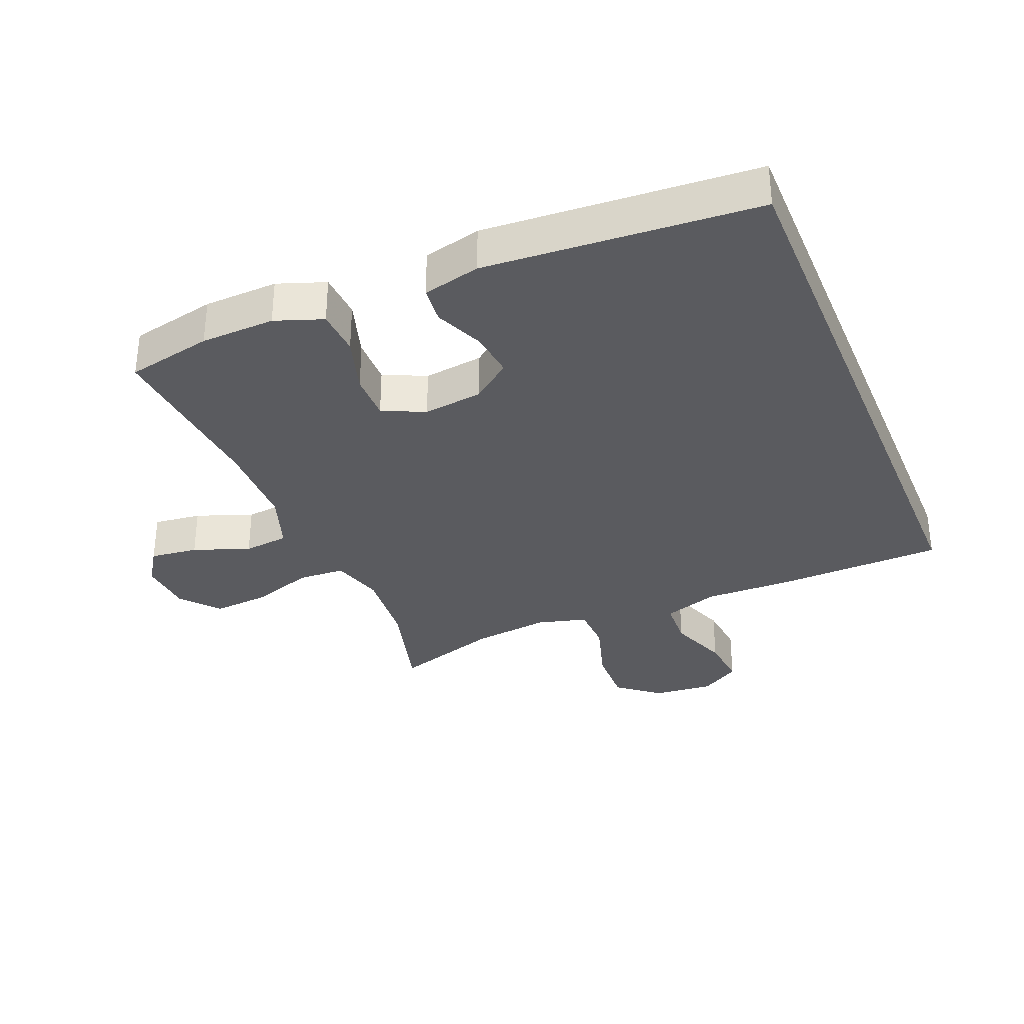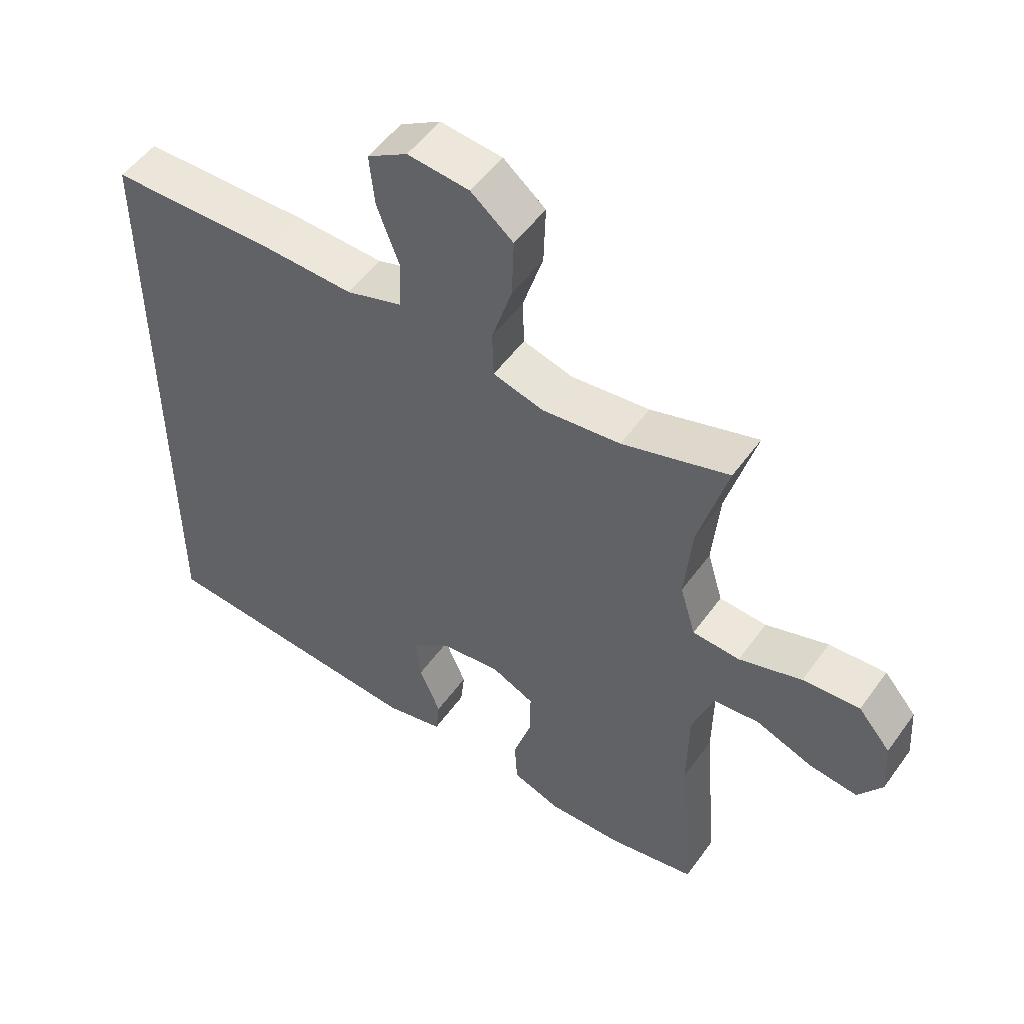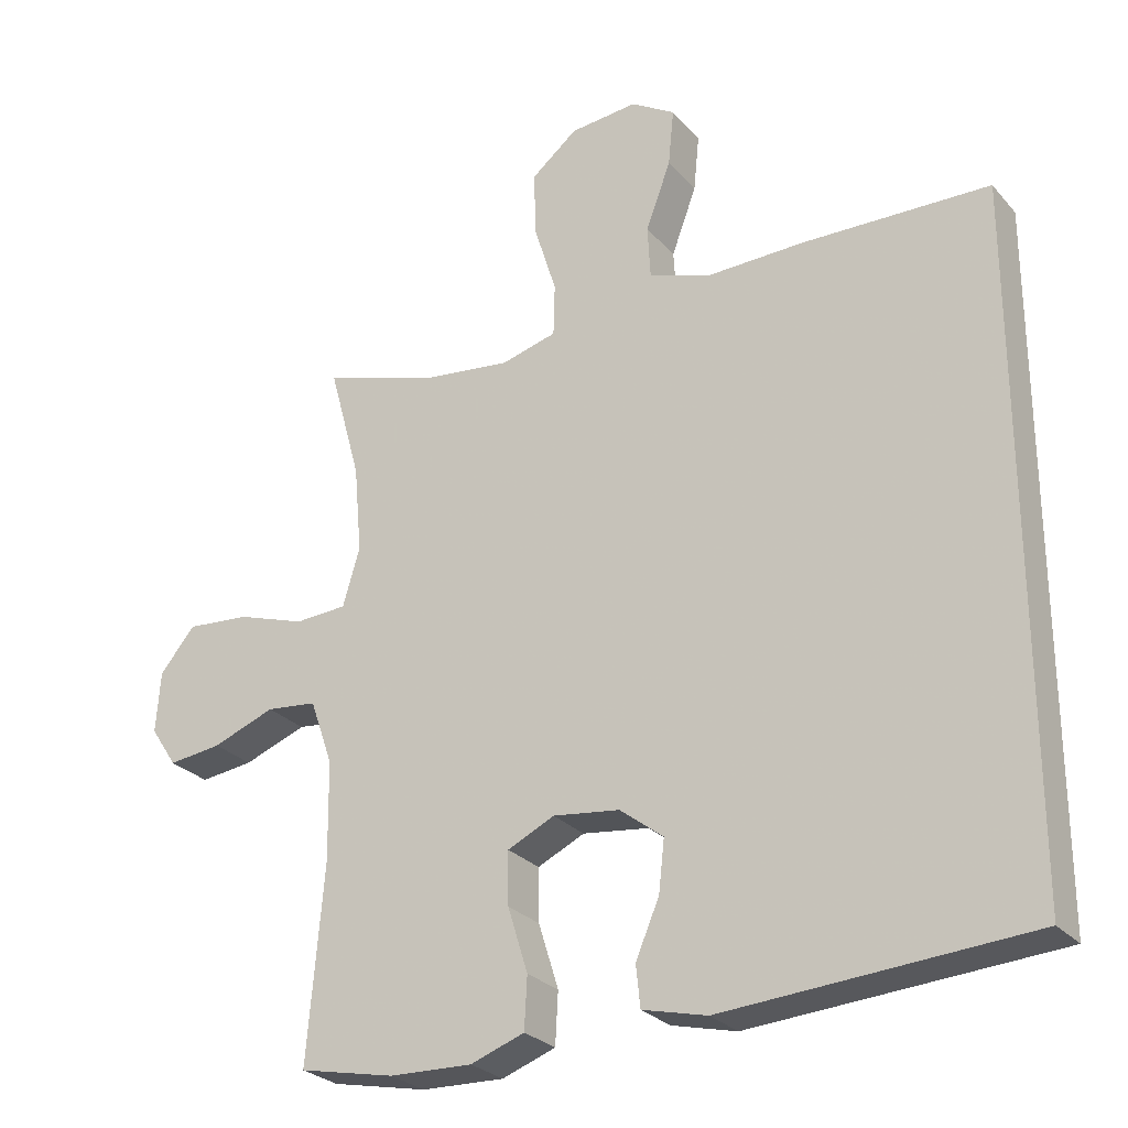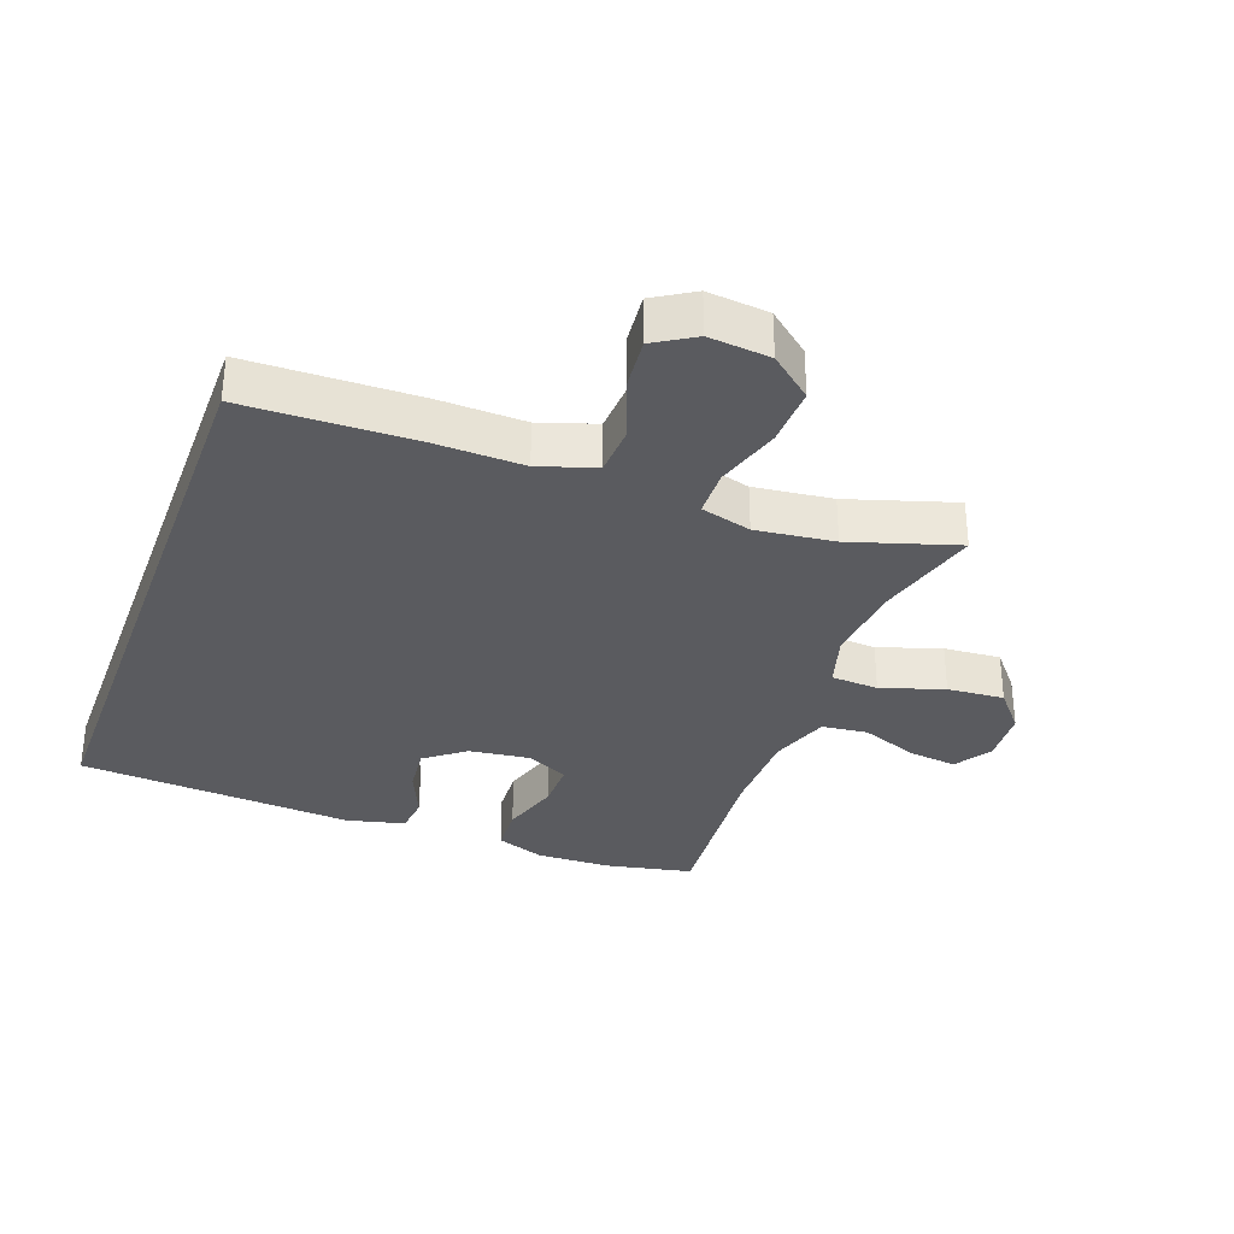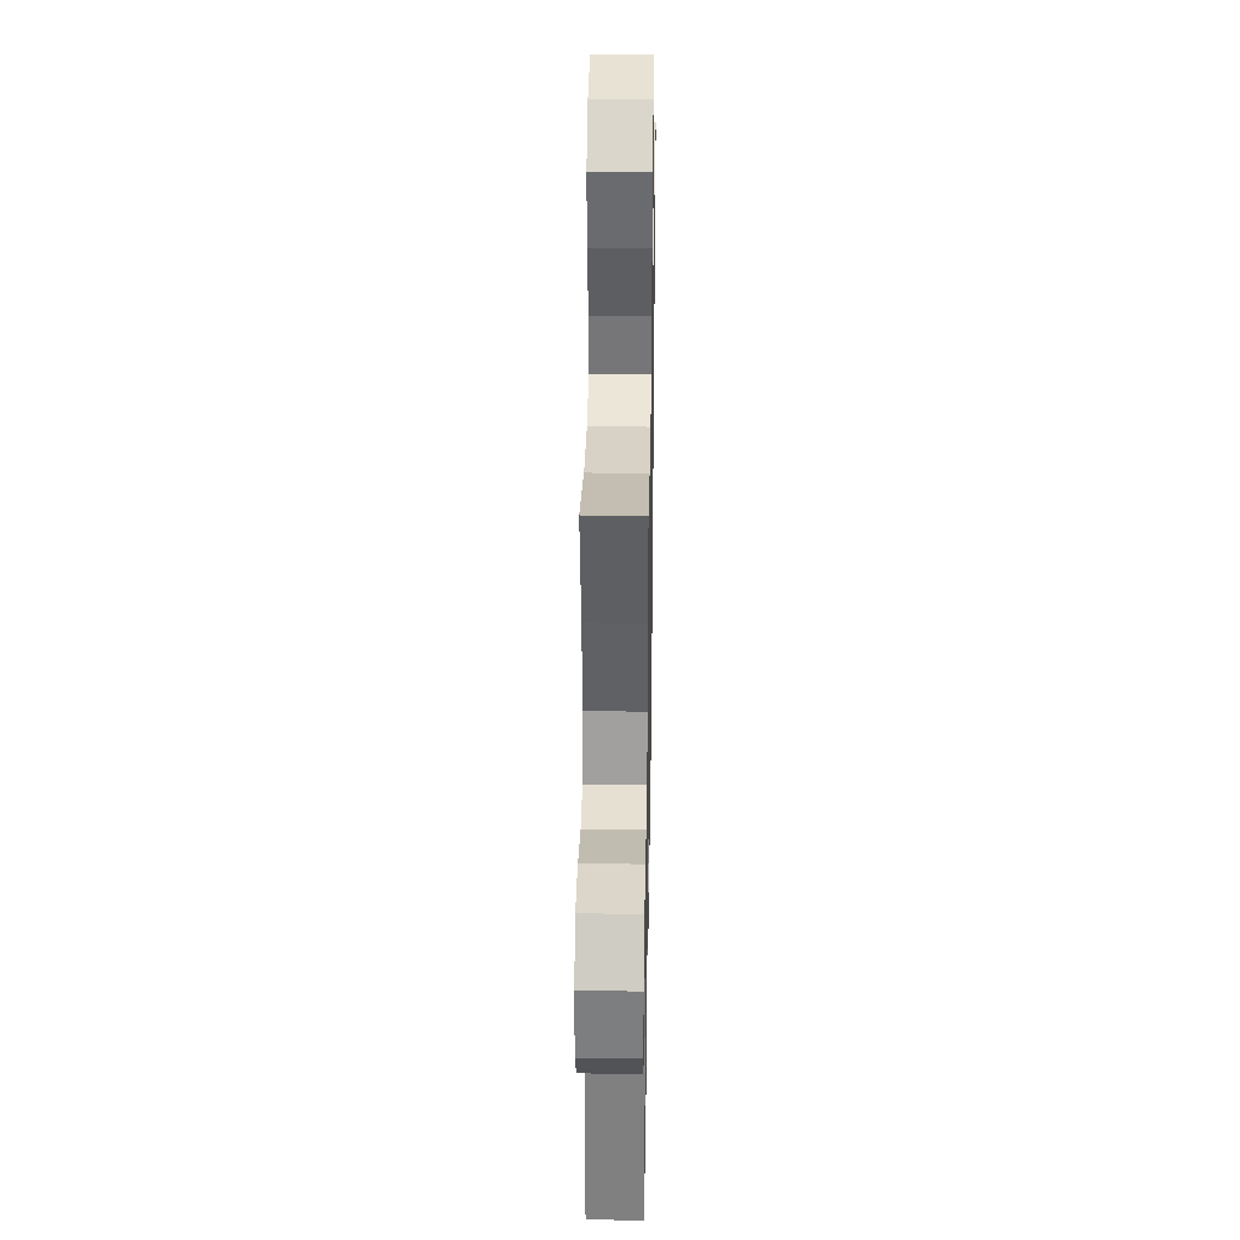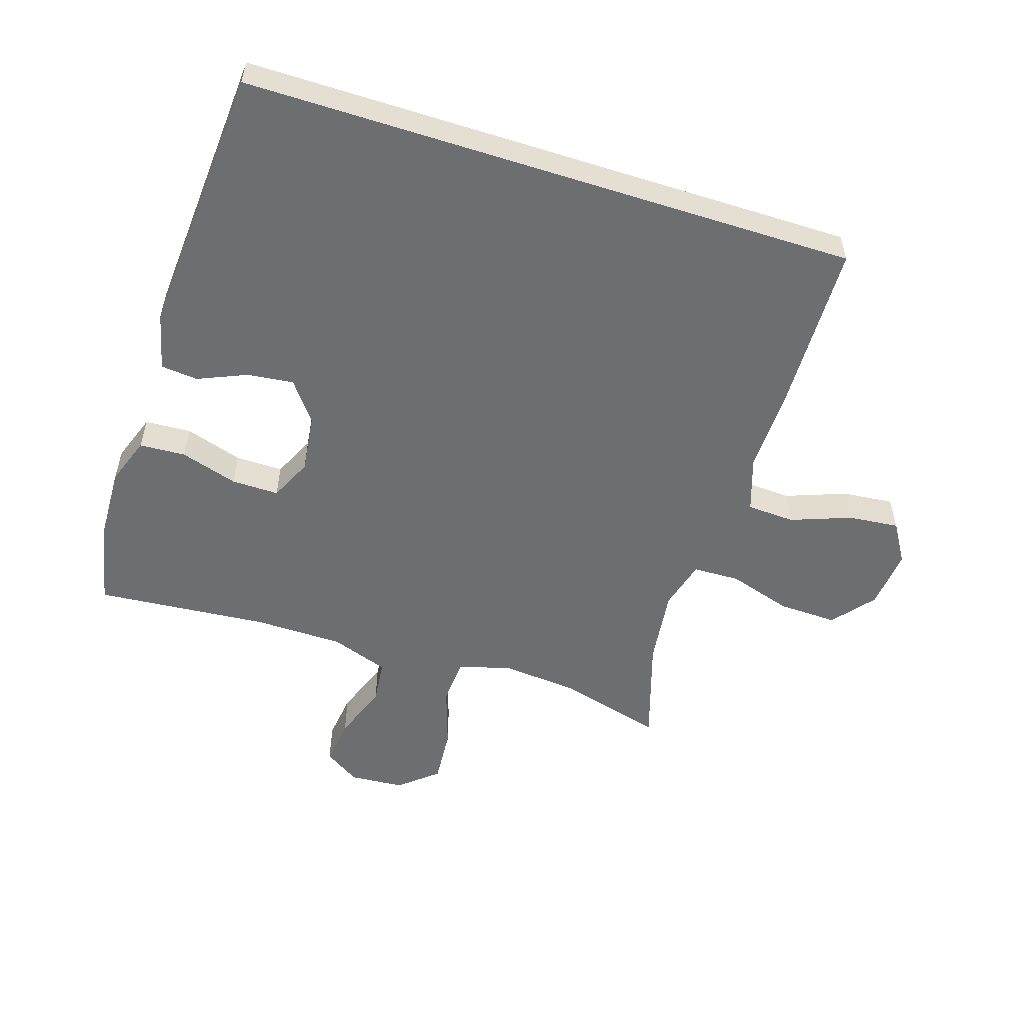
<metadata>
{"format":"obj","ext":"obj","renderer":"f3d","projection":"perspective","resolution":1024,"background":"white","views":[{"elev":-33.2,"azim":-157.5,"up":"+Y"},{"elev":52.2,"azim":34.8,"up":"+Z"},{"elev":-27.0,"azim":-148.3,"up":"+Z"},{"elev":-33.1,"azim":-20.3,"up":"+Y"},{"elev":34.6,"azim":91.0,"up":"+Z"},{"elev":-54.2,"azim":-107.8,"up":"+Y"}]}
</metadata>
<code>
v -0.5 0.07 -0.497
v -0.5 0.07 0.461
v -0.237 0.07 0.468
v -0.102 0.07 0.465
v -0.015 0.07 0.494
v -0.011 0.07 0.569
v -0.046 0.07 0.663
v -0.054 0.07 0.743
v 0.008 0.07 0.781
v 0.103 0.07 0.772
v 0.168 0.07 0.719
v 0.165 0.07 0.627
v 0.134 0.07 0.527
v 0.136 0.07 0.454
v 0.214 0.07 0.433
v 0.335 0.07 0.448
v 0.5 0.07 0.5
v 0.455 0.07 0.337
v 0.444 0.07 0.214
v 0.468 0.07 0.133
v 0.541 0.07 0.129
v 0.638 0.07 0.161
v 0.726 0.07 0.168
v 0.776 0.07 0.109
v 0.782 0.07 0.023
v 0.745 0.07 -0.033
v 0.67 0.07 -0.024
v 0.582 0.07 0.009
v 0.511 0.07 0.001
v 0.479 0.07 -0.09
v 0.477 0.07 -0.228
v 0.5 0.07 -0.5
v 0.366 0.07 -0.528
v 0.25 0.07 -0.532
v 0.175 0.07 -0.505
v 0.171 0.07 -0.433
v 0.199 0.07 -0.343
v 0.2 0.07 -0.269
v 0.134 0.07 -0.238
v 0.041 0.07 -0.25
v -0.02 0.07 -0.297
v -0.012 0.07 -0.369
v 0.021 0.07 -0.446
v 0.015 0.07 -0.504
v -0.075 0.07 -0.526
v -0.5 0 -0.497
v -0.5 0 0.461
v -0.237 0 0.468
v -0.102 0 0.465
v -0.015 0 0.494
v -0.011 0 0.569
v -0.046 0 0.663
v -0.054 0 0.743
v 0.008 0 0.781
v 0.103 0 0.772
v 0.168 0 0.719
v 0.165 0 0.627
v 0.134 0 0.527
v 0.136 0 0.454
v 0.214 0 0.433
v 0.335 0 0.448
v 0.5 0 0.5
v 0.455 0 0.337
v 0.444 0 0.214
v 0.468 0 0.133
v 0.541 0 0.129
v 0.638 0 0.161
v 0.726 0 0.168
v 0.776 0 0.109
v 0.782 0 0.023
v 0.745 0 -0.033
v 0.67 0 -0.024
v 0.582 0 0.009
v 0.511 0 0.001
v 0.479 0 -0.09
v 0.477 0 -0.228
v 0.5 0 -0.5
v 0.366 0 -0.528
v 0.25 0 -0.532
v 0.175 0 -0.505
v 0.171 0 -0.433
v 0.199 0 -0.343
v 0.2 0 -0.269
v 0.134 0 -0.238
v 0.041 0 -0.25
v -0.02 0 -0.297
v -0.012 0 -0.369
v 0.021 0 -0.446
v 0.015 0 -0.504
v -0.075 0 -0.526
f 45 1 2
f 44 45 2
f 43 44 2
f 42 43 2
f 41 42 2 3
f 40 41 3 4
f 39 40 4 5
f 38 39 5 6
f 35 36 37
f 34 35 37
f 33 34 37
f 32 33 37
f 31 32 37
f 30 31 37 38
f 29 30 38 6
f 26 27 28
f 25 26 28
f 24 25 28
f 23 24 28
f 22 23 28
f 21 22 28
f 20 21 28 29
f 16 17 18
f 15 16 18 19
f 14 15 19 20
f 11 12 13
f 10 11 13
f 9 10 13
f 8 9 13
f 7 8 13
f 6 7 13
f 6 13 14
f 6 14 20 29
f 47 46 90
f 47 90 89
f 47 89 88
f 47 88 87
f 48 47 87 86
f 49 48 86 85
f 50 49 85 84
f 51 50 84 83
f 82 81 80
f 82 80 79
f 82 79 78
f 82 78 77
f 82 77 76
f 83 82 76 75
f 51 83 75 74
f 73 72 71
f 73 71 70
f 73 70 69
f 73 69 68
f 73 68 67
f 73 67 66
f 74 73 66 65
f 63 62 61
f 64 63 61 60
f 65 64 60 59
f 58 57 56
f 58 56 55
f 58 55 54
f 58 54 53
f 58 53 52
f 58 52 51
f 59 58 51
f 74 65 59 51
f 1 46 47 2
f 2 47 48 3
f 3 48 49 4
f 4 49 50 5
f 5 50 51 6
f 6 51 52 7
f 7 52 53 8
f 8 53 54 9
f 9 54 55 10
f 10 55 56 11
f 11 56 57 12
f 12 57 58 13
f 13 58 59 14
f 14 59 60 15
f 15 60 61 16
f 16 61 62 17
f 17 62 63 18
f 18 63 64 19
f 19 64 65 20
f 20 65 66 21
f 21 66 67 22
f 22 67 68 23
f 23 68 69 24
f 24 69 70 25
f 25 70 71 26
f 26 71 72 27
f 27 72 73 28
f 28 73 74 29
f 29 74 75 30
f 30 75 76 31
f 31 76 77 32
f 32 77 78 33
f 33 78 79 34
f 34 79 80 35
f 35 80 81 36
f 36 81 82 37
f 37 82 83 38
f 38 83 84 39
f 39 84 85 40
f 40 85 86 41
f 41 86 87 42
f 42 87 88 43
f 43 88 89 44
f 44 89 90 45
f 45 90 46 1

</code>
